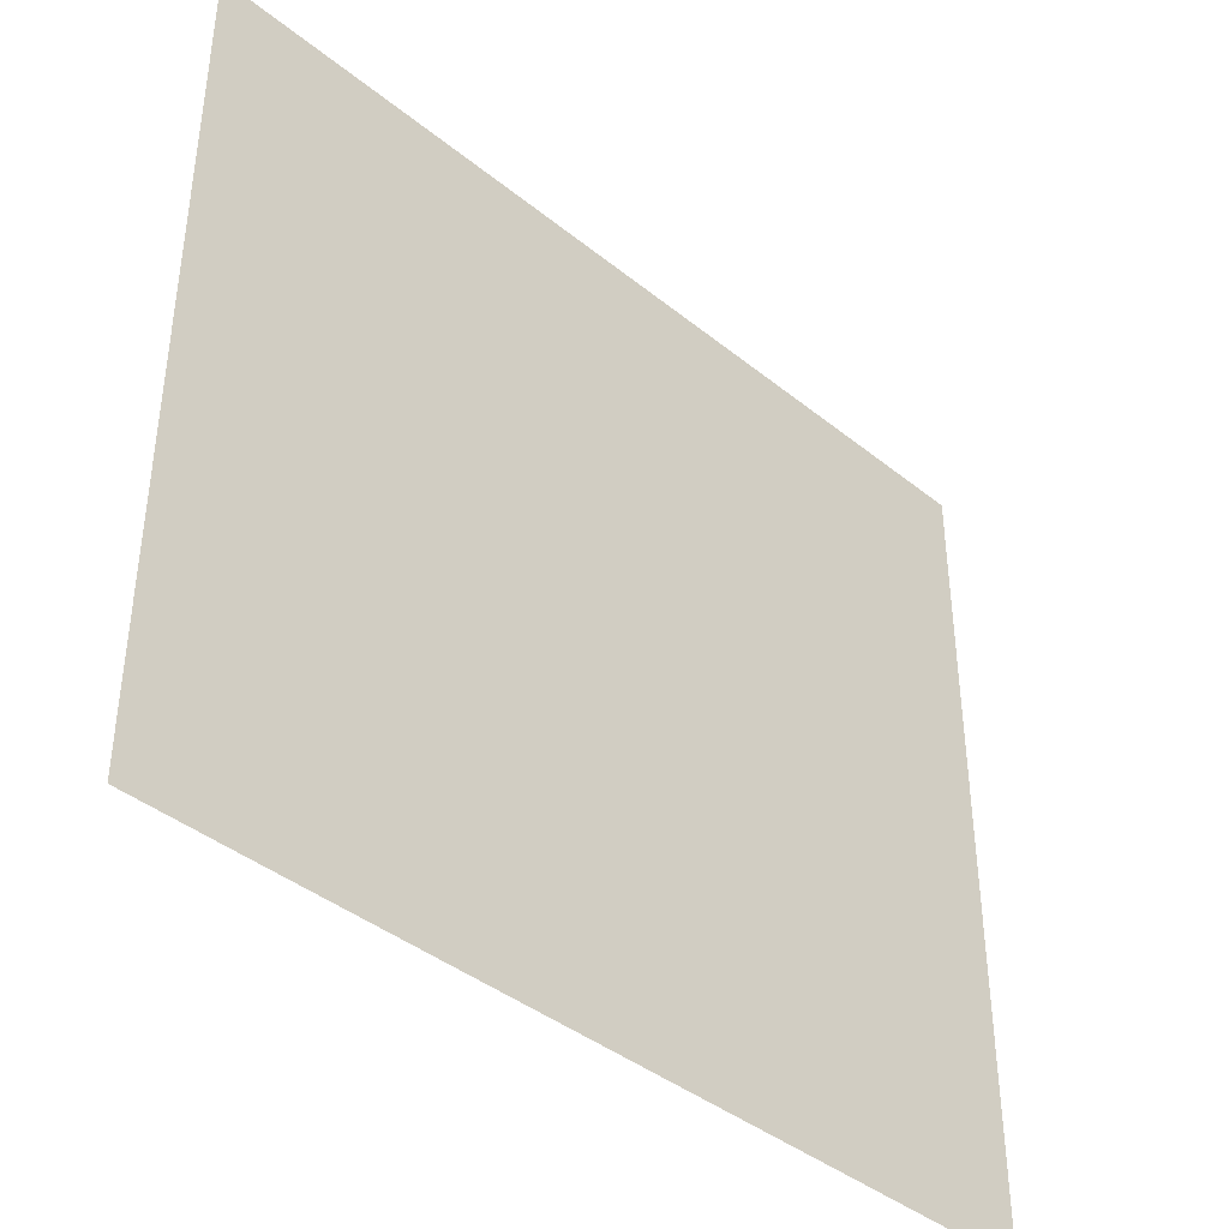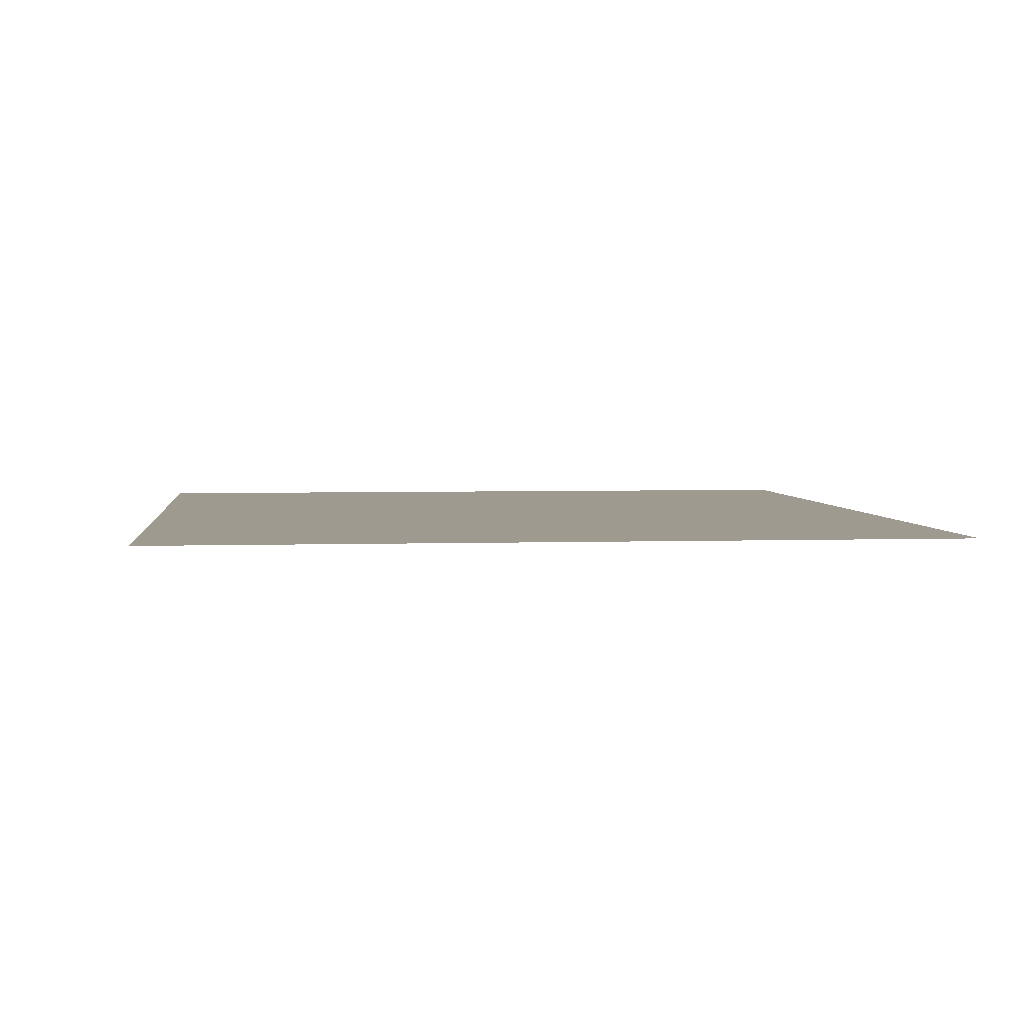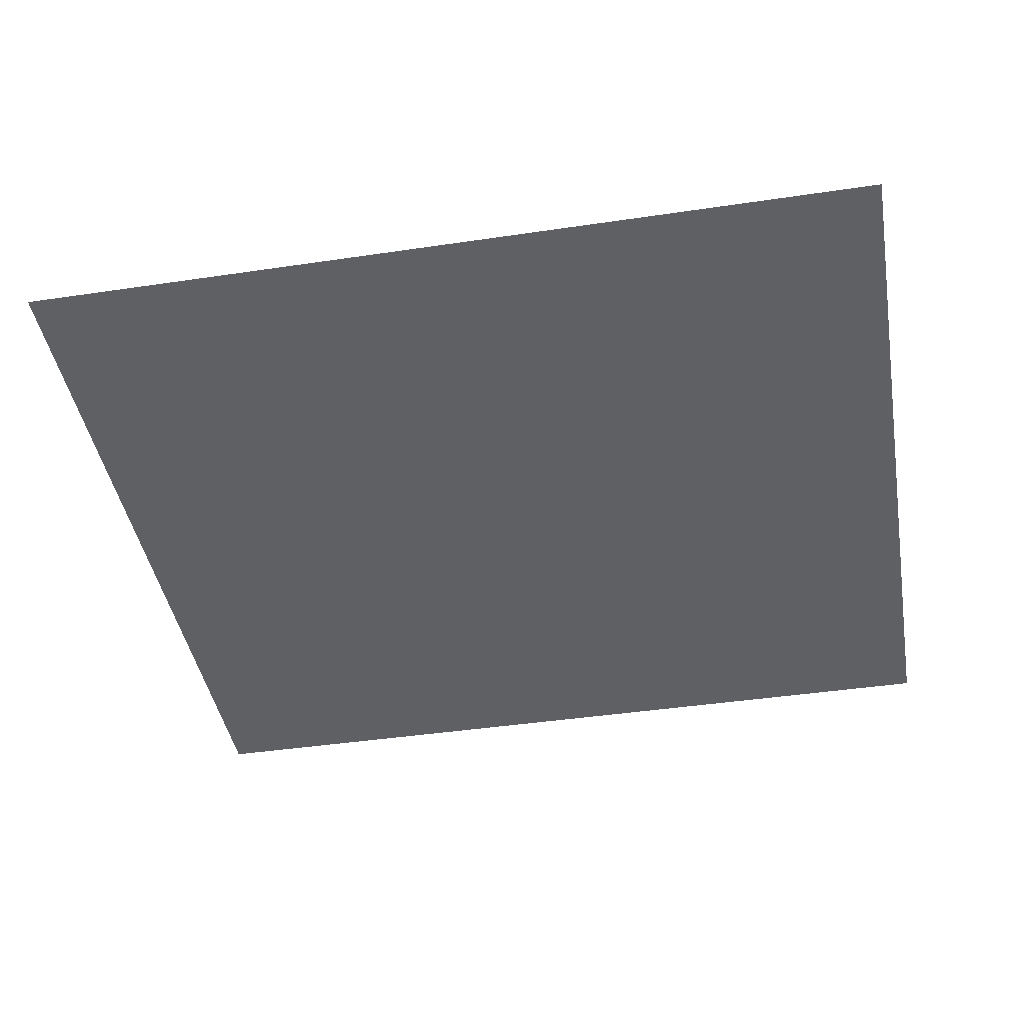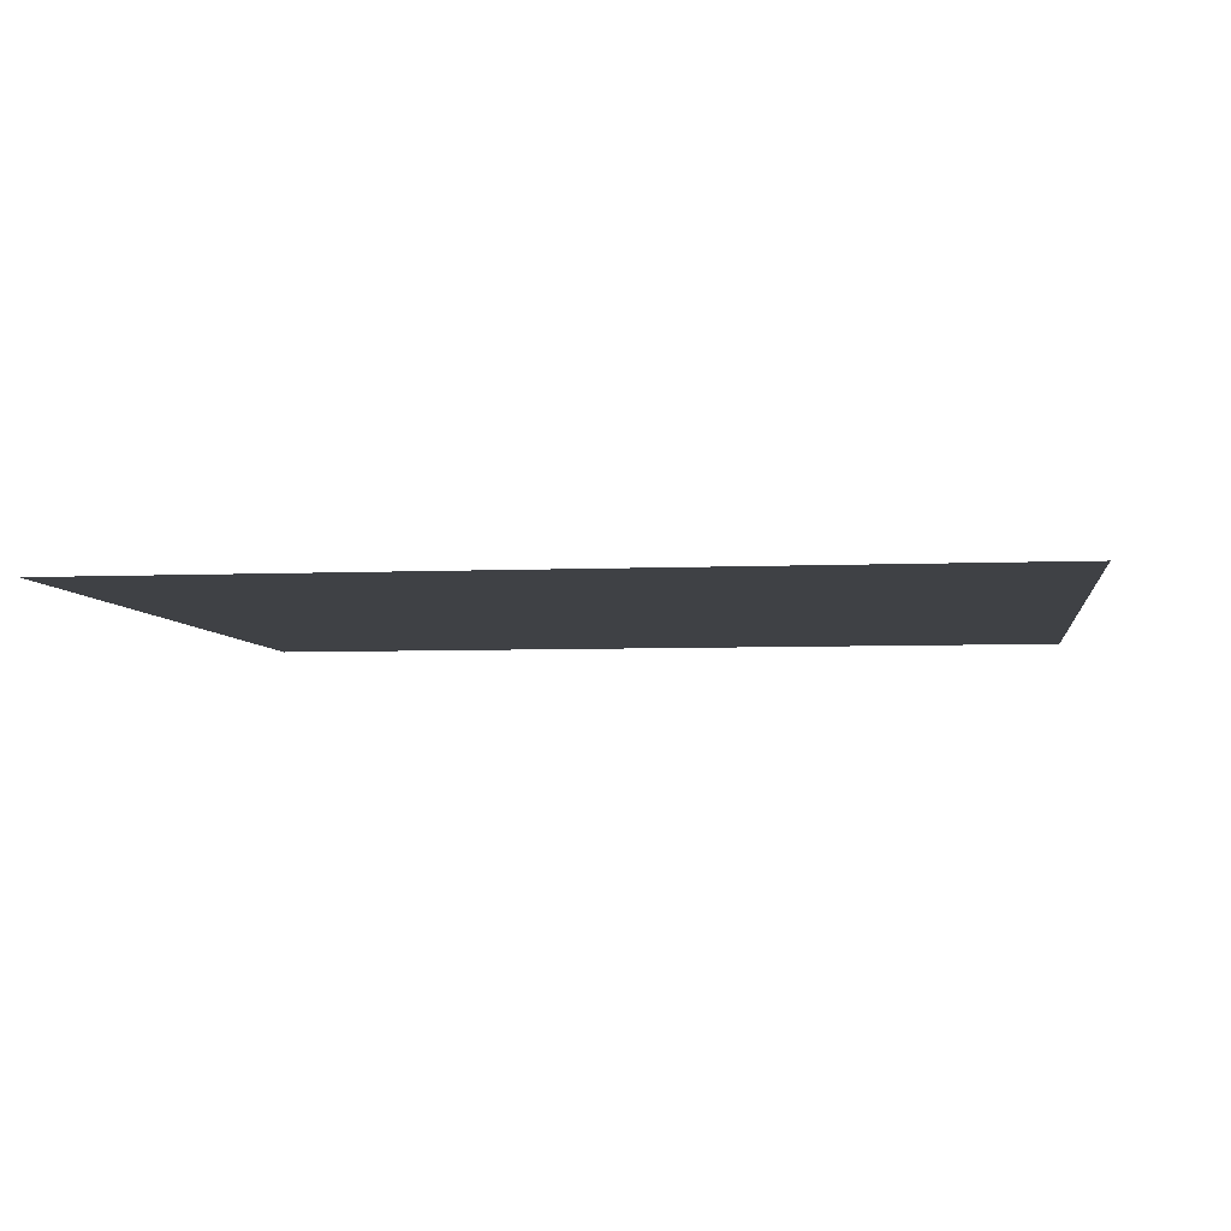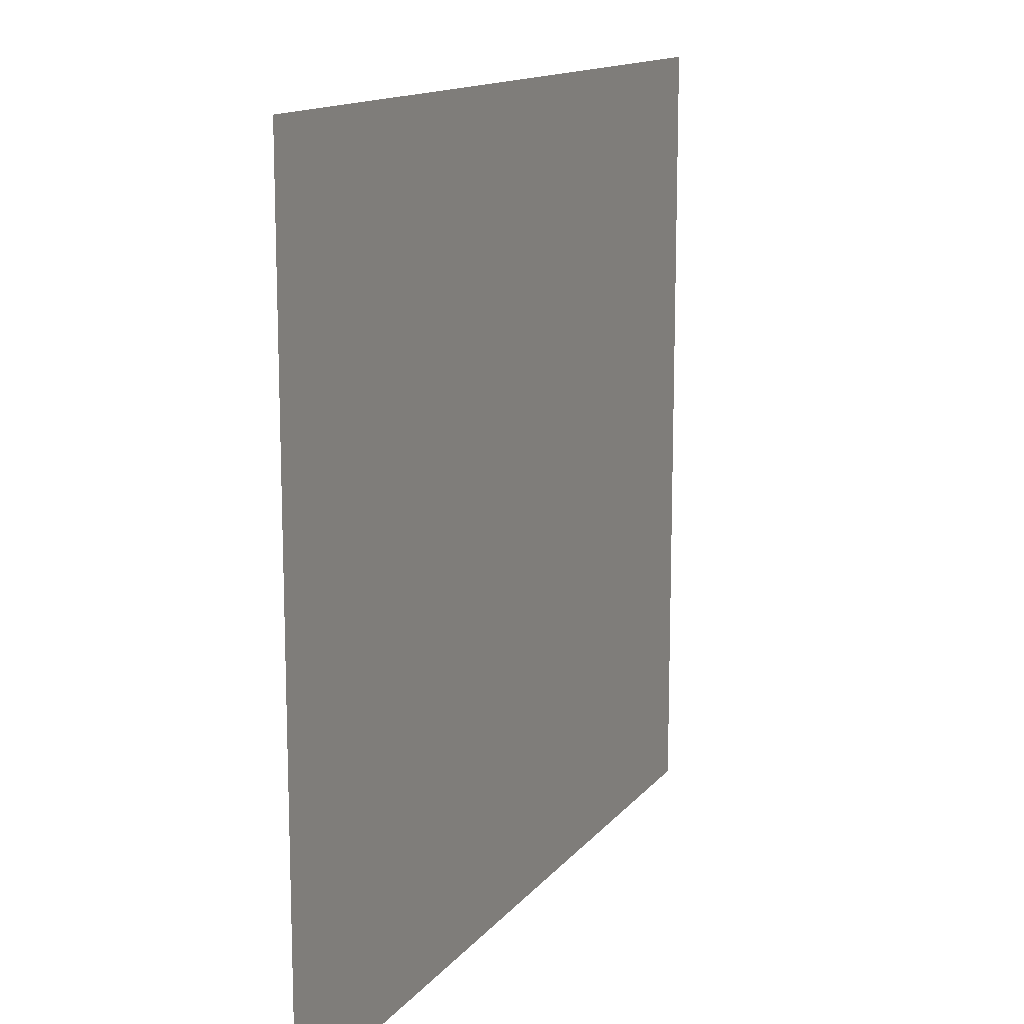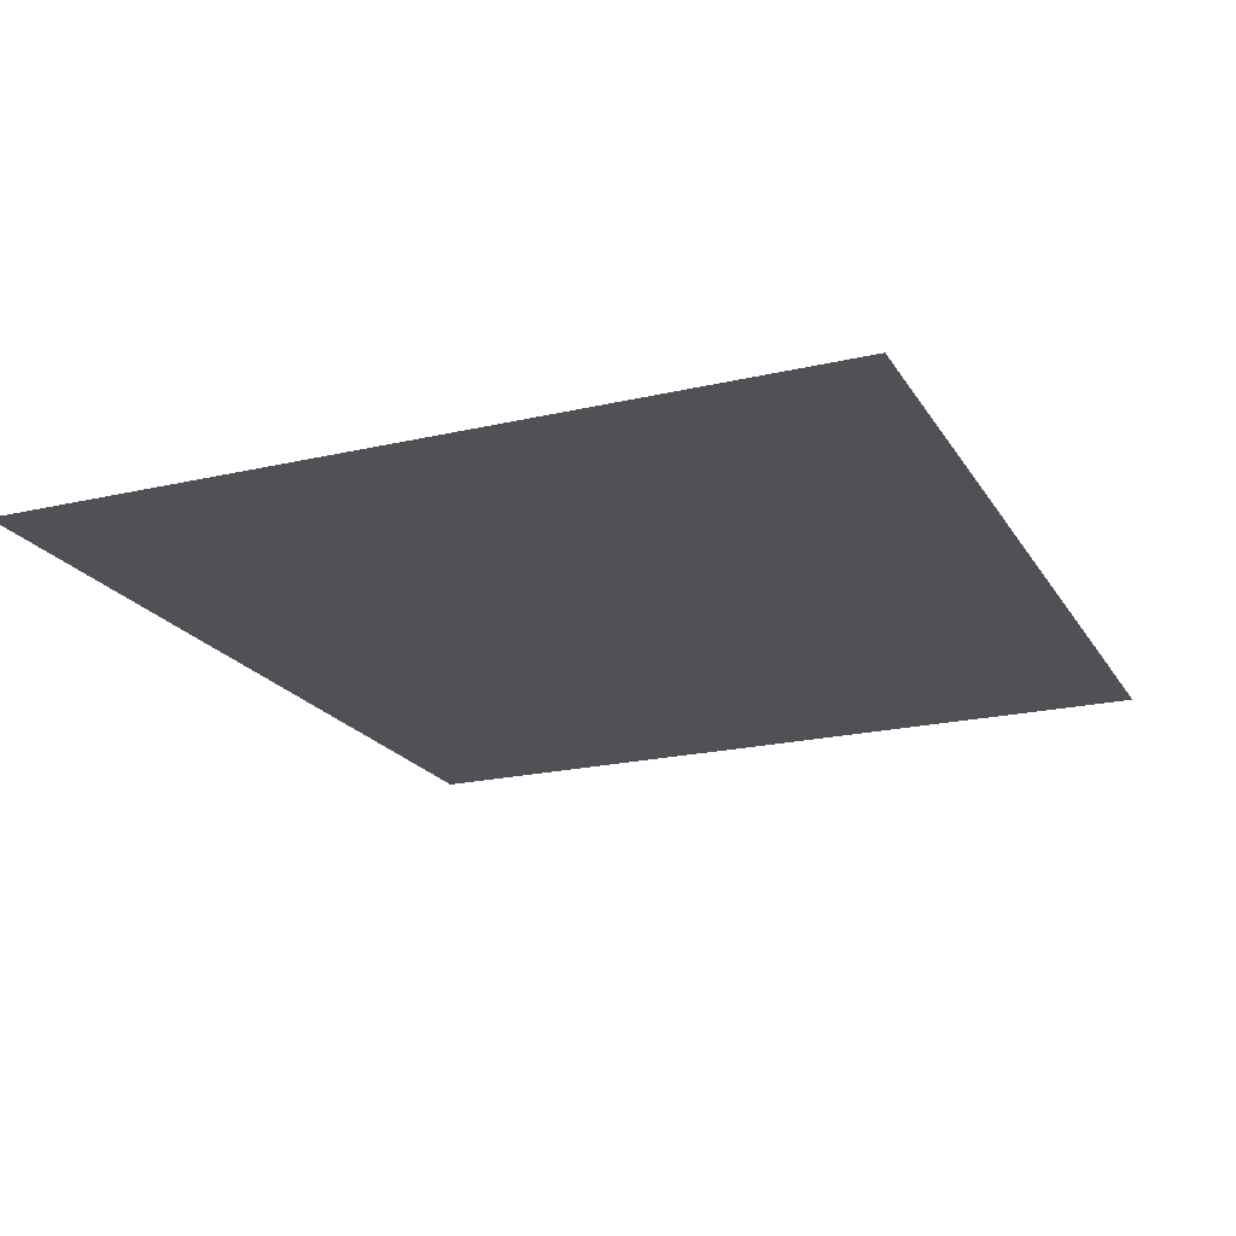
<metadata>
{"format":"obj","ext":"obj","renderer":"f3d","projection":"perspective","resolution":1024,"background":"white","views":[{"elev":-40.6,"azim":-44.6,"up":"+Y"},{"elev":3.7,"azim":-96.4,"up":"+Z"},{"elev":-43.0,"azim":10.0,"up":"+Z"},{"elev":-5.3,"azim":-172.3,"up":"+Z"},{"elev":13.6,"azim":-66.1,"up":"+Y"},{"elev":-20.4,"azim":-66.9,"up":"+Z"}]}
</metadata>
<code>
v 4493 44.8 -1363
v 4717 44.8 -1363
v 4717 249.6 -1363
v 4493 44.8 -1363
v 4717 249.6 -1363
v 4493 249.6 -1363
f 1 2 3
f 4 5 6

</code>
